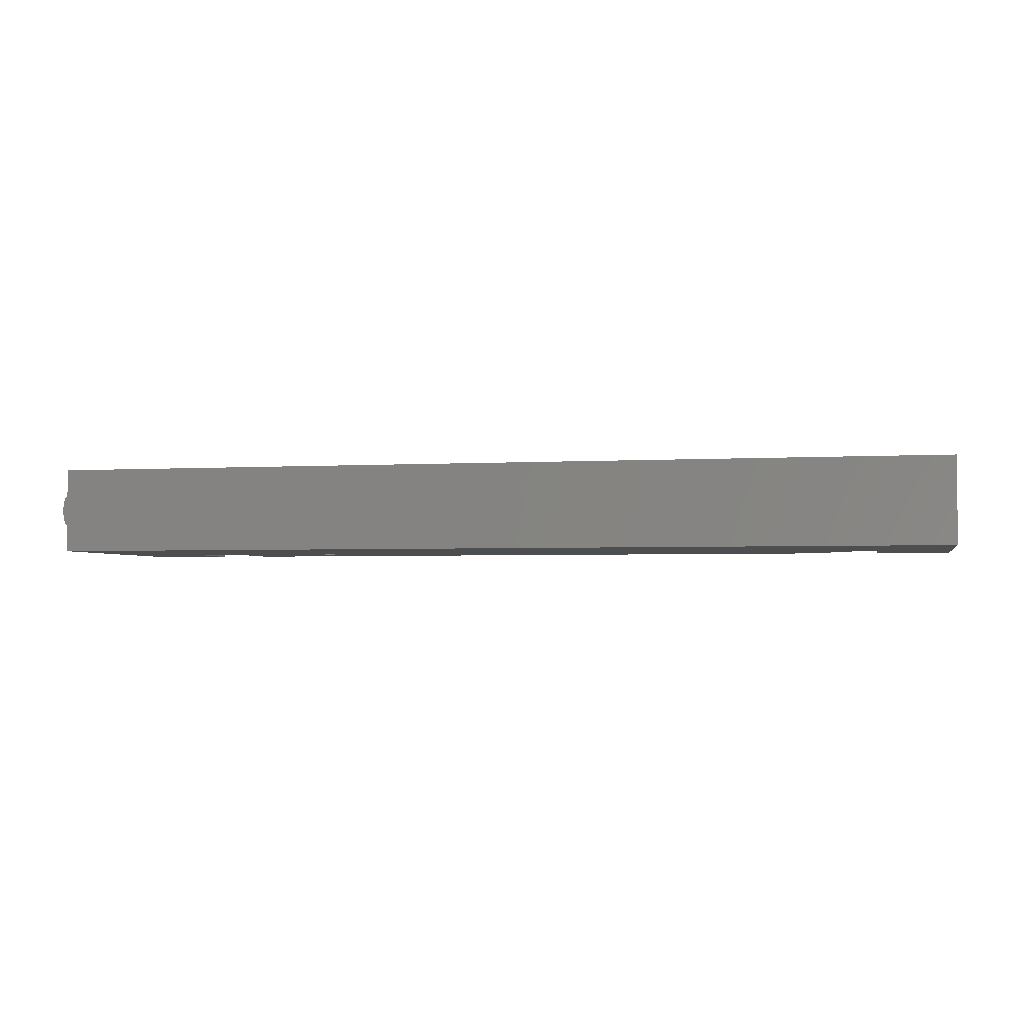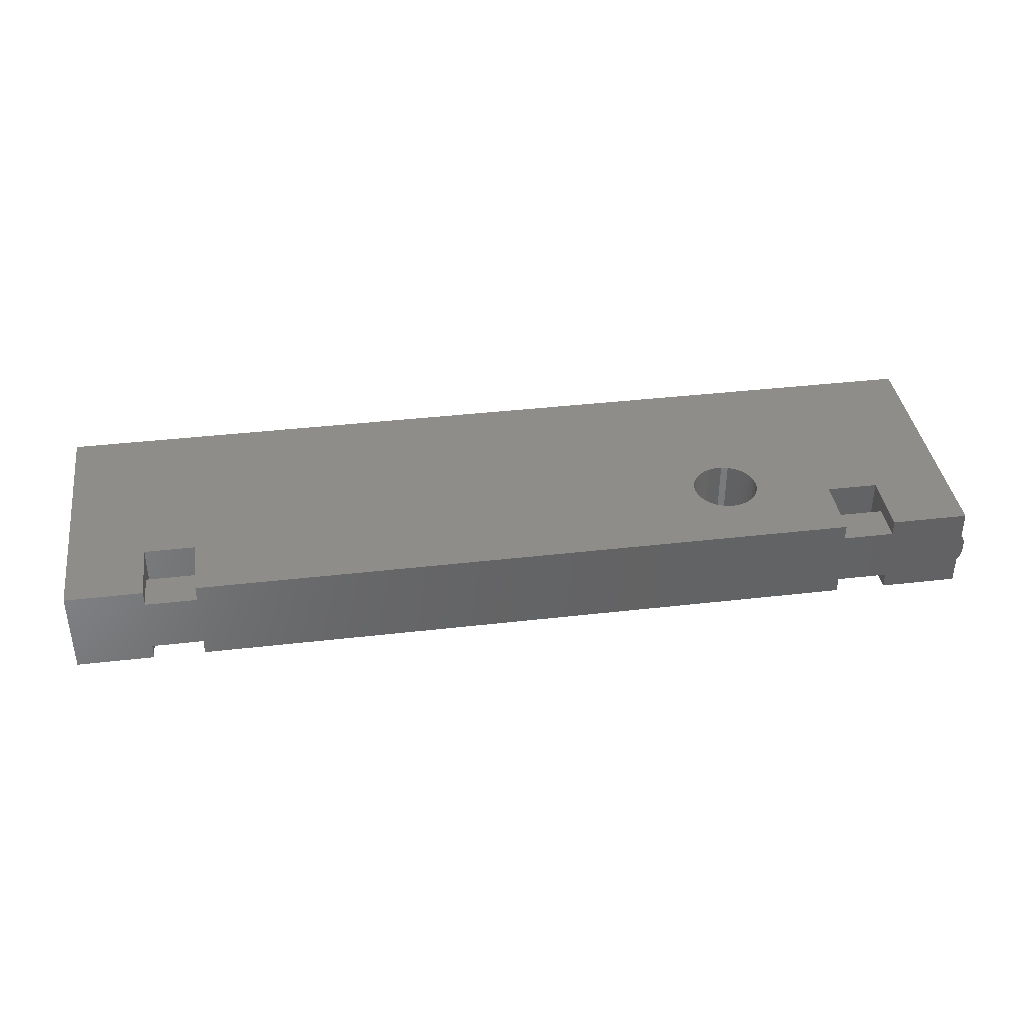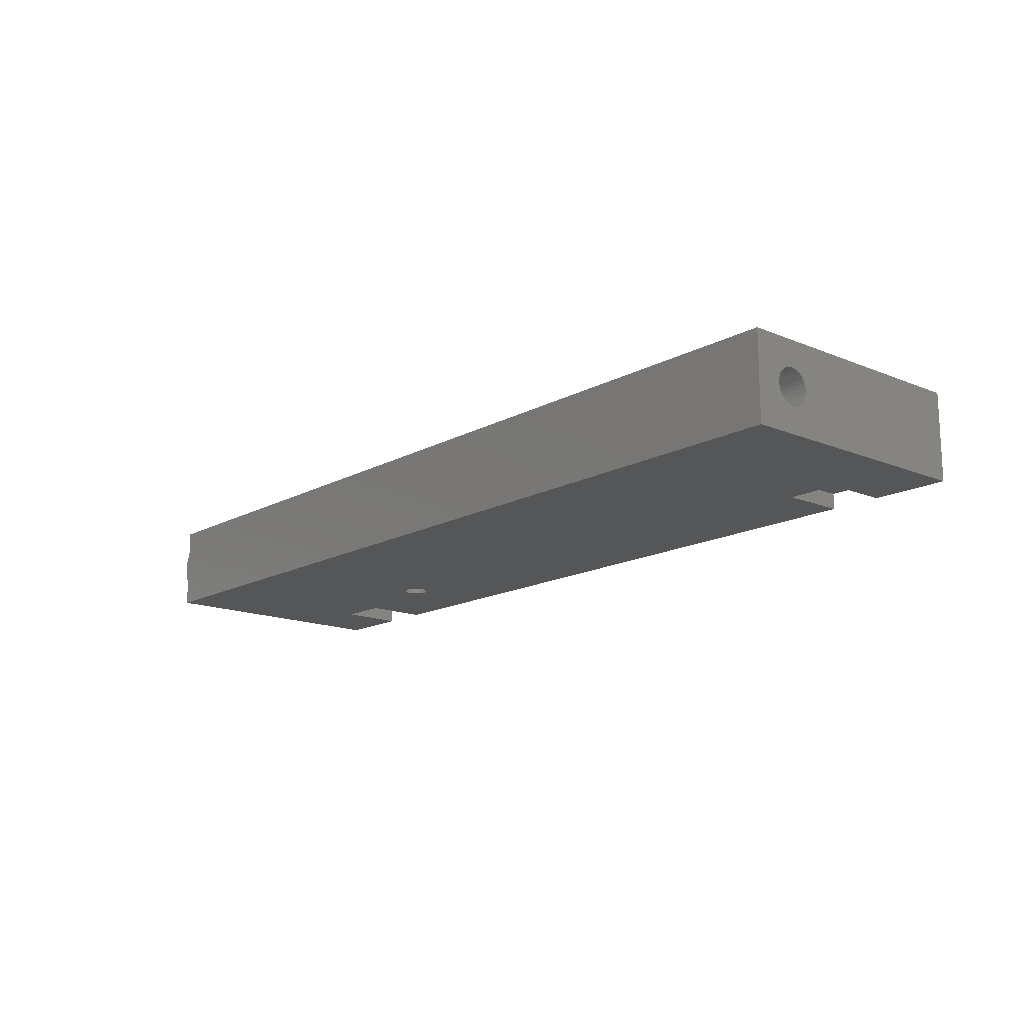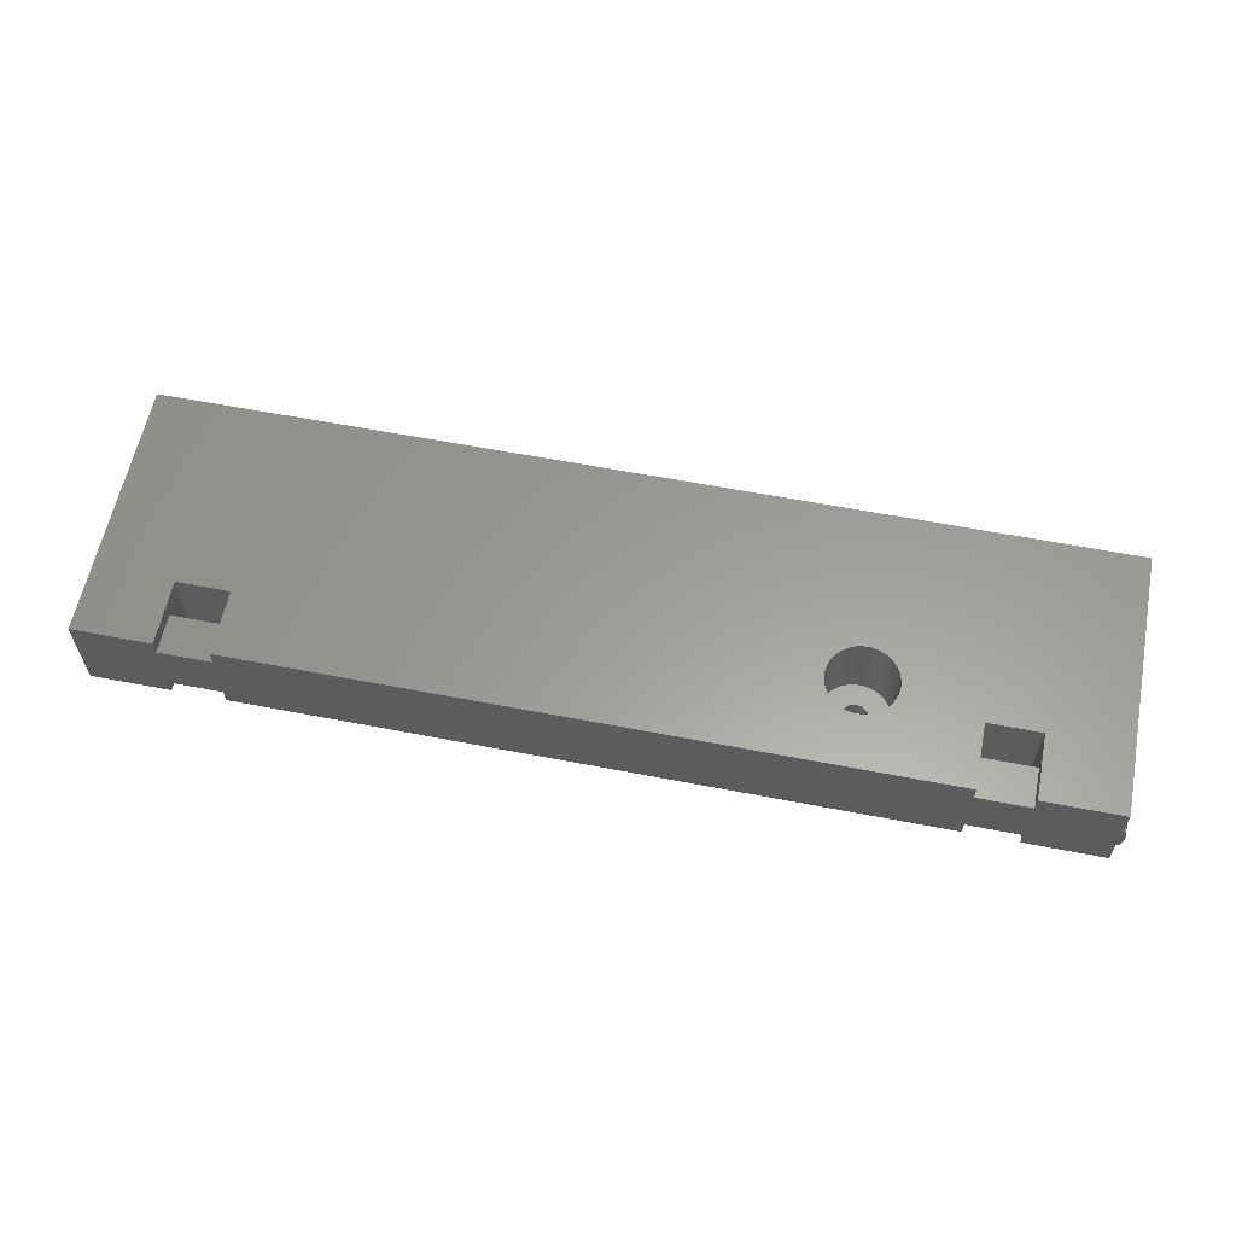
<metadata>
{"format":"stl","ext":"stl","renderer":"f3d","projection":"perspective","resolution":1024,"background":"white","views":[{"elev":-3.0,"azim":12.4,"up":"+Z"},{"elev":38.6,"azim":171.7,"up":"+Z"},{"elev":-15.4,"azim":48.9,"up":"+Z"},{"elev":60.3,"azim":-168.8,"up":"+Z"}]}
</metadata>
<code>
# stl→obj: 286 verts, 584 faces
v -25 25 -8.45
v -155 25 -5.45
v -25 25 -5.45
v -155 25 -8.45
v -0.004999 25 8.45
v -15 25 5.45
v -15 25 8.45
v -25 25 5.45
v -155 25 5.45
v -165 25 5.45
v -180 25 2.934
v -180.3 25 2.806
v -180.1 25 2.934
v -165 25 -5.45
v -180 25 -2.934
v -180.9 25 0
v -180.8 25 1.2
v -180.9 25 0.6133
v -180.6 25 2.192
v -180.7 25 1.734
v -180.4 25 2.555
v -180.9 25 -0.6133
v -180.8 25 -1.2
v -180.7 25 -1.734
v -180.6 25 -2.192
v -15 25 -5.45
v -0.004999 25 -8.45
v -15 25 -8.45
v -155 25 8.45
v -25 25 8.45
v -180 25 8.45
v -165 25 8.45
v -180.3 25 -2.806
v -180.1 25 -2.934
v -180.4 25 -2.555
v -180 25 -8.45
v -165 25 -8.45
v -180.1 -25 2.934
v -180.3 -25 2.806
v -180 -25 2.934
v -0.004999 -25 8.45
v -180 -25 8.45
v -180.4 -25 2.555
v -180.6 -25 2.192
v -180.7 -25 1.734
v -180.8 -25 1.2
v -180.9 -25 0.6133
v -180.9 -25 0
v -180 -25 -2.934
v -180.9 -25 -0.6133
v -180.8 -25 -1.2
v -180.7 -25 -1.734
v -180.6 -25 -2.192
v -180.4 -25 -2.555
v -180.3 -25 -2.806
v -180.1 -25 -2.934
v -0.004999 -25 -8.45
v -180 -25 -8.45
v -180.7 -19.51 1.734
v -180.6 -19.34 2.028
v -180.6 -19.19 2.192
v -180.7 -13.59 1.734
v -180.6 -13.76 2.028
v -180.6 -13.91 2.192
v -180.9 -13.16 -0.6133
v -180.9 -13.18 -0.7173
v -180.8 -13.33 -1.2
v -180.9 -19.92 -0.7173
v -180.8 -19.77 -1.2
v -180.9 -19.94 -0.6133
v -180.4 -14.23 2.555
v -180.4 -18.87 2.555
v -180.7 -13.59 -1.734
v -180.6 -13.76 -2.028
v -180.6 -13.91 -2.192
v -180.6 -19.34 -2.028
v -180.6 -19.19 -2.192
v -180.7 -19.51 -1.734
v -180 -14.75 2.934
v -180.1 -14.75 2.934
v -180.1 -18.35 2.934
v -180 -18.35 2.934
v -180.4 -14.24 2.564
v -180.3 -14.57 2.806
v -180.4 -18.86 2.564
v -180.3 -18.53 2.806
v -180.9 -13.1 0
v -180.9 -13.16 0.6133
v -180.9 -20 0
v -180.9 -19.94 0.6133
v -180.4 -14.23 -2.555
v -180.4 -14.24 -2.564
v -180.3 -14.57 -2.806
v -180.4 -18.86 -2.564
v -180.3 -18.53 -2.806
v -180.4 -18.87 -2.555
v -180.9 -13.18 0.7173
v -180.8 -13.33 1.2
v -180.9 -19.92 0.7173
v -180.8 -19.77 1.2
v -180.1 -14.75 -2.934
v -180.1 -18.35 -2.934
v -180.8 -13.4 -1.403
v -180.8 -19.7 -1.403
v -180 -14.75 -2.934
v -180 -18.35 -2.934
v -180.8 -19.7 1.403
v -180.8 -13.4 1.403
v -180 -14.82 2.988
v -180 -15.48 3.281
v -180 -16.19 3.431
v -180 -16.91 3.431
v -180 -18.27 2.988
v -180 -17.62 3.281
v -180 -14.82 -2.988
v -180 -15.48 -3.281
v -180 -16.19 -3.431
v -180 -16.91 -3.431
v -180 -17.62 -3.281
v -180 -18.27 -2.988
v -165 12.5 8.45
v -127.6 9.851 8.45
v -25 12.5 8.45
v -127.5 8.5 8.45
v -128.1 11.14 8.45
v -128.7 12.32 8.45
v -129.7 13.33 8.45
v -130.8 14.13 8.45
v -132 14.68 8.45
v -133.3 14.96 8.45
v -139.9 11.14 8.45
v -155 12.5 8.45
v -140.4 9.851 8.45
v -139.3 12.32 8.45
v -138.3 13.33 8.45
v -137.2 14.13 8.45
v -136 14.68 8.45
v -134.7 14.96 8.45
v -15 12.5 8.45
v -127.6 7.149 8.45
v -128.1 5.856 8.45
v -128.7 4.679 8.45
v -129.7 3.67 8.45
v -130.8 2.871 8.45
v -132 2.318 8.45
v -133.3 2.036 8.45
v -134.7 2.036 8.45
v -140.5 8.5 8.45
v -140.4 7.149 8.45
v -139.9 5.856 8.45
v -139.3 4.679 8.45
v -138.3 3.67 8.45
v -137.2 2.871 8.45
v -136 2.318 8.45
v -15 12.5 -8.45
v -25 12.5 -8.45
v -131.6 9.02 -8.45
v -131.5 8.5 -8.45
v -132.3 6.642 -8.45
v -131.6 7.98 -8.45
v -131.7 7.483 -8.45
v -132 7.031 -8.45
v -132.8 6.335 -8.45
v -133.2 6.122 -8.45
v -133.7 6.014 -8.45
v -134.3 6.014 -8.45
v -136.4 7.98 -8.45
v -155 12.5 -8.45
v -136.5 8.5 -8.45
v -136.3 7.483 -8.45
v -136 7.031 -8.45
v -135.7 6.642 -8.45
v -135.2 6.335 -8.45
v -134.8 6.122 -8.45
v -165 12.5 -8.45
v -131.7 9.517 -8.45
v -132 9.969 -8.45
v -132.3 10.36 -8.45
v -132.8 10.67 -8.45
v -133.2 10.88 -8.45
v -133.7 10.99 -8.45
v -134.3 10.99 -8.45
v -136.4 9.02 -8.45
v -136.3 9.517 -8.45
v -136 9.969 -8.45
v -135.7 10.36 -8.45
v -135.2 10.67 -8.45
v -134.8 10.88 -8.45
v -131.7 9.517 -5.455
v -131.6 9.02 -5.455
v -131.5 8.5 -5.455
v -132 9.969 -5.455
v -134.8 10.88 -5.455
v -135.2 10.67 -5.455
v -132.8 10.67 -5.455
v -133.2 10.88 -5.455
v -131.6 7.98 -5.455
v -136 9.969 -5.455
v -135.7 10.36 -5.455
v -132.3 10.36 -5.455
v -134.3 6.014 -5.455
v -133.7 6.014 -5.455
v -131.7 7.483 -5.455
v -135.2 6.335 -5.455
v -134.8 6.122 -5.455
v -136 7.031 -5.455
v -136.3 7.483 -5.455
v -136.4 9.02 -5.455
v -136.3 9.517 -5.455
v -136.4 7.98 -5.455
v -136.5 8.5 -5.455
v -133.7 10.99 -5.455
v -134.3 10.99 -5.455
v -132 7.031 -5.455
v -132.3 6.642 -5.455
v -133.2 6.122 -5.455
v -132.8 6.335 -5.455
v -135.7 6.642 -5.455
v -136 2.318 -5.455
v -137.2 2.871 -5.455
v -140.4 7.149 -5.455
v -139.9 5.856 -5.455
v -127.6 9.851 -5.455
v -128.1 11.14 -5.455
v -127.5 8.5 -5.455
v -128.7 12.32 -5.455
v -129.7 3.67 -5.455
v -130.8 2.871 -5.455
v -132 14.68 -5.455
v -130.8 14.13 -5.455
v -127.6 7.149 -5.455
v -129.7 13.33 -5.455
v -139.3 12.32 -5.455
v -139.9 11.14 -5.455
v -128.7 4.679 -5.455
v -138.3 13.33 -5.455
v -128.1 5.856 -5.455
v -137.2 14.13 -5.455
v -134.7 14.96 -5.455
v -133.3 14.96 -5.455
v -138.3 3.67 -5.455
v -136 14.68 -5.455
v -132 2.318 -5.455
v -133.3 2.036 -5.455
v -134.7 2.036 -5.455
v -139.3 4.679 -5.455
v -140.4 9.851 -5.455
v -140.5 8.5 -5.455
v -155 17.5 -5.45
v -155 17.5 5.45
v -165 17.5 5.45
v -165 17.5 -5.45
v -15 17.5 -5.45
v -15 17.5 5.45
v -25 17.5 5.45
v -25 17.5 -5.45
v -0.004999 -18.27 -2.988
v -0.004999 -17.62 -3.281
v -0.004999 -13.18 -0.7173
v -0.004999 -13.4 -1.403
v -0.004999 -18.86 2.564
v -0.004999 -18.27 2.988
v -0.004999 -17.62 3.281
v -0.004999 -13.1 0
v -0.004999 -13.18 0.7173
v -0.004999 -13.76 -2.028
v -0.004999 -14.24 -2.564
v -0.004999 -13.76 2.028
v -0.004999 -14.24 2.564
v -0.004999 -14.82 -2.988
v -0.004999 -19.7 -1.403
v -0.004999 -19.34 -2.028
v -0.004999 -15.48 3.281
v -0.004999 -16.19 3.431
v -0.004999 -15.48 -3.281
v -0.004999 -13.4 1.403
v -0.004999 -16.19 -3.431
v -0.004999 -14.82 2.988
v -0.004999 -19.92 0.7173
v -0.004999 -19.7 1.403
v -0.004999 -19.34 2.028
v -0.004999 -16.91 3.431
v -0.004999 -18.86 -2.564
v -0.004999 -20 0
v -0.004999 -16.91 -3.431
v -0.004999 -19.92 -0.7173
f 1 2 3
f 2 1 4
f 5 6 7
f 3 8 6
f 8 3 9
f 9 2 10
f 11 12 13
f 14 10 2
f 10 14 11
f 15 11 14
f 16 11 15
f 17 11 18
f 19 11 20
f 21 11 19
f 11 21 12
f 20 11 17
f 11 16 18
f 16 15 22
f 22 15 23
f 23 15 24
f 24 15 25
f 3 6 26
f 5 26 6
f 27 26 5
f 26 27 28
f 8 29 30
f 29 8 9
f 10 31 32
f 31 10 11
f 33 15 34
f 9 3 2
f 25 15 35
f 35 15 33
f 36 14 37
f 14 36 15
f 38 39 40
f 40 41 42
f 43 40 39
f 40 43 44
f 40 44 45
f 40 45 46
f 40 46 47
f 48 40 47
f 40 48 49
f 49 48 50
f 49 50 51
f 49 51 52
f 49 52 53
f 49 53 54
f 49 54 55
f 49 55 56
f 40 49 41
f 57 49 58
f 49 57 41
f 44 59 45
f 59 44 60
f 60 44 61
f 62 19 20
f 63 19 62
f 19 63 64
f 23 65 22
f 23 66 65
f 66 23 67
f 51 68 69
f 51 70 68
f 70 51 50
f 64 21 19
f 21 64 71
f 43 61 44
f 61 43 72
f 25 73 24
f 25 74 73
f 74 25 75
f 53 76 77
f 53 78 76
f 78 53 52
f 13 79 11
f 79 13 80
f 81 40 82
f 40 81 38
f 71 12 21
f 83 12 71
f 12 83 84
f 39 72 43
f 72 39 85
f 85 39 86
f 84 13 12
f 13 84 80
f 86 38 81
f 38 86 39
f 87 18 16
f 18 87 88
f 47 89 48
f 89 47 90
f 33 91 35
f 33 92 91
f 92 33 93
f 55 94 95
f 55 96 94
f 96 55 54
f 88 17 18
f 97 17 88
f 17 97 98
f 47 99 90
f 46 99 47
f 99 46 100
f 35 75 25
f 75 35 91
f 54 77 96
f 77 54 53
f 93 34 101
f 34 93 33
f 95 56 55
f 56 95 102
f 50 89 70
f 89 50 48
f 22 87 16
f 87 22 65
f 24 67 23
f 24 103 67
f 103 24 73
f 52 104 78
f 52 69 104
f 69 52 51
f 101 15 105
f 15 101 34
f 56 106 49
f 106 56 102
f 45 100 46
f 100 45 107
f 107 45 59
f 98 20 17
f 108 20 98
f 20 108 62
f 79 31 11
f 109 31 79
f 110 31 109
f 42 110 111
f 42 111 112
f 42 82 40
f 82 42 113
f 113 42 114
f 114 42 112
f 110 42 31
f 36 105 15
f 36 115 105
f 36 116 115
f 58 116 36
f 116 58 117
f 117 58 118
f 58 119 118
f 58 120 119
f 58 106 120
f 106 58 49
f 32 31 121
f 122 123 30
f 123 122 124
f 30 125 122
f 30 126 125
f 30 127 126
f 30 128 127
f 30 129 128
f 29 129 30
f 129 29 130
f 131 132 133
f 134 132 131
f 132 134 29
f 135 29 134
f 136 29 135
f 137 29 136
f 138 29 137
f 130 29 138
f 139 5 7
f 5 139 41
f 123 41 139
f 140 123 124
f 141 123 140
f 142 123 141
f 123 142 41
f 143 41 142
f 144 41 143
f 145 41 144
f 42 145 146
f 42 146 147
f 133 132 148
f 148 132 149
f 149 132 150
f 150 132 151
f 132 152 151
f 42 152 132
f 42 132 121
f 152 42 153
f 145 42 41
f 154 42 147
f 153 42 154
f 42 121 31
f 57 155 27
f 57 156 155
f 157 156 158
f 159 156 57
f 156 160 158
f 156 161 160
f 156 162 161
f 156 159 162
f 57 163 159
f 57 164 163
f 58 164 57
f 164 58 165
f 165 58 166
f 167 168 169
f 170 168 167
f 171 168 170
f 172 168 171
f 58 172 173
f 58 173 174
f 172 58 168
f 166 58 174
f 168 58 175
f 36 175 58
f 175 36 37
f 27 155 28
f 156 157 1
f 176 1 157
f 177 1 176
f 178 1 177
f 179 1 178
f 4 179 180
f 4 180 181
f 4 181 182
f 168 183 169
f 168 184 183
f 168 185 184
f 168 186 185
f 4 186 168
f 186 4 187
f 187 4 188
f 188 4 182
f 179 4 1
f 157 189 176
f 189 157 190
f 158 190 157
f 190 158 191
f 176 192 177
f 192 176 189
f 187 193 194
f 193 187 188
f 180 195 196
f 195 180 179
f 160 191 158
f 191 160 197
f 198 186 199
f 186 198 185
f 186 194 199
f 194 186 187
f 177 200 178
f 200 177 192
f 165 201 202
f 201 165 166
f 161 197 160
f 197 161 203
f 174 204 205
f 204 174 173
f 206 170 207
f 170 206 171
f 208 184 209
f 184 208 183
f 166 205 201
f 205 166 174
f 207 167 210
f 167 207 170
f 211 183 208
f 183 211 169
f 182 212 213
f 212 182 181
f 159 214 162
f 214 159 215
f 164 202 216
f 202 164 165
f 162 203 161
f 203 162 214
f 181 196 212
f 196 181 180
f 159 217 215
f 217 159 163
f 179 200 195
f 200 179 178
f 188 213 193
f 213 188 182
f 210 169 211
f 169 210 167
f 163 216 217
f 216 163 164
f 218 171 206
f 171 218 172
f 173 218 204
f 218 173 172
f 209 185 198
f 185 209 184
f 219 153 154
f 153 219 220
f 150 221 149
f 221 150 222
f 223 125 224
f 125 223 122
f 225 122 223
f 122 225 124
f 224 126 226
f 126 224 125
f 227 144 143
f 144 227 228
f 229 128 129
f 128 229 230
f 231 124 225
f 124 231 140
f 226 127 232
f 127 226 126
f 131 233 134
f 233 131 234
f 227 142 235
f 142 227 143
f 134 236 135
f 236 134 233
f 235 141 237
f 141 235 142
f 236 136 135
f 136 236 238
f 237 140 231
f 140 237 141
f 239 130 138
f 130 239 240
f 220 152 153
f 152 220 241
f 191 225 223
f 190 223 224
f 225 191 231
f 189 224 226
f 197 231 191
f 192 226 232
f 231 197 237
f 200 232 230
f 203 237 197
f 237 203 235
f 223 190 191
f 224 189 190
f 226 192 189
f 195 230 229
f 232 200 192
f 230 195 200
f 229 196 195
f 240 196 229
f 240 212 196
f 240 213 212
f 239 213 240
f 239 193 213
f 242 193 239
f 193 242 194
f 238 194 242
f 194 238 199
f 236 199 238
f 199 236 198
f 233 198 236
f 198 233 209
f 214 235 203
f 235 214 227
f 215 227 214
f 227 215 228
f 217 228 215
f 228 217 243
f 216 243 217
f 216 244 243
f 202 244 216
f 201 244 202
f 201 245 244
f 205 245 201
f 219 205 204
f 220 204 218
f 205 219 245
f 241 218 206
f 246 206 207
f 222 207 210
f 221 210 211
f 234 209 233
f 204 220 219
f 209 234 208
f 218 241 220
f 247 208 234
f 206 246 241
f 208 247 211
f 207 222 246
f 248 211 247
f 210 221 222
f 211 248 221
f 238 137 136
f 137 238 242
f 149 248 148
f 248 149 221
f 152 246 151
f 246 152 241
f 151 222 150
f 222 151 246
f 243 146 145
f 146 243 244
f 148 247 133
f 247 148 248
f 240 129 130
f 129 240 229
f 230 127 128
f 127 230 232
f 242 138 137
f 138 242 239
f 228 145 144
f 145 228 243
f 244 147 146
f 147 244 245
f 245 154 147
f 154 245 219
f 133 234 131
f 234 133 247
f 4 249 2
f 249 168 250
f 168 249 4
f 250 29 9
f 250 132 29
f 132 250 168
f 32 251 10
f 251 121 252
f 121 251 32
f 252 37 14
f 252 175 37
f 175 252 121
f 252 2 249
f 2 252 14
f 10 250 9
f 250 10 251
f 168 121 132
f 121 168 175
f 252 250 251
f 250 252 249
f 28 253 26
f 253 155 254
f 155 253 28
f 254 7 6
f 254 139 7
f 139 254 155
f 30 255 8
f 255 123 256
f 123 255 30
f 256 1 3
f 256 156 1
f 156 256 123
f 256 26 253
f 26 256 3
f 8 254 6
f 254 8 255
f 155 123 139
f 123 155 156
f 256 254 255
f 254 256 253
f 119 257 258
f 257 119 120
f 103 66 67
f 66 103 259
f 259 103 260
f 261 82 262
f 85 82 261
f 86 82 85
f 82 86 81
f 262 82 113
f 113 263 262
f 263 113 114
f 87 97 88
f 97 87 264
f 97 264 265
f 92 74 75
f 92 75 91
f 74 92 266
f 266 92 267
f 64 83 71
f 83 64 63
f 83 63 268
f 83 268 269
f 267 105 270
f 92 105 267
f 93 105 92
f 105 93 101
f 270 105 115
f 76 104 271
f 76 271 272
f 104 76 78
f 111 273 274
f 273 111 110
f 115 275 270
f 275 115 116
f 97 108 98
f 108 97 265
f 108 265 276
f 116 277 275
f 277 116 117
f 109 269 278
f 79 269 109
f 84 79 80
f 79 84 83
f 79 83 269
f 110 278 273
f 278 110 109
f 279 107 280
f 99 107 279
f 107 99 100
f 66 87 65
f 87 66 264
f 264 66 259
f 281 85 261
f 60 85 281
f 61 85 60
f 85 61 72
f 112 274 282
f 274 112 111
f 74 103 73
f 103 74 260
f 260 74 266
f 114 282 263
f 282 114 112
f 120 283 257
f 106 283 120
f 95 106 102
f 106 95 94
f 106 94 283
f 284 99 279
f 89 99 284
f 99 89 90
f 117 285 277
f 285 117 118
f 108 63 62
f 63 108 276
f 63 276 268
f 104 68 286
f 104 286 271
f 68 104 69
f 118 258 285
f 258 118 119
f 94 76 272
f 76 94 77
f 94 272 283
f 77 94 96
f 68 89 284
f 68 284 286
f 89 68 70
f 280 60 281
f 107 60 280
f 60 107 59
f 5 264 27
f 5 265 264
f 5 276 265
f 5 268 276
f 5 269 268
f 5 278 269
f 5 273 278
f 41 273 5
f 273 41 274
f 279 41 284
f 280 41 279
f 281 41 280
f 261 41 281
f 262 41 261
f 263 41 262
f 282 41 263
f 274 41 282
f 259 27 264
f 260 27 259
f 266 27 260
f 267 27 266
f 270 27 267
f 275 27 270
f 57 275 277
f 57 277 285
f 57 284 41
f 284 57 286
f 275 57 27
f 258 57 285
f 257 57 258
f 283 57 257
f 272 57 283
f 271 57 272
f 286 57 271

</code>
